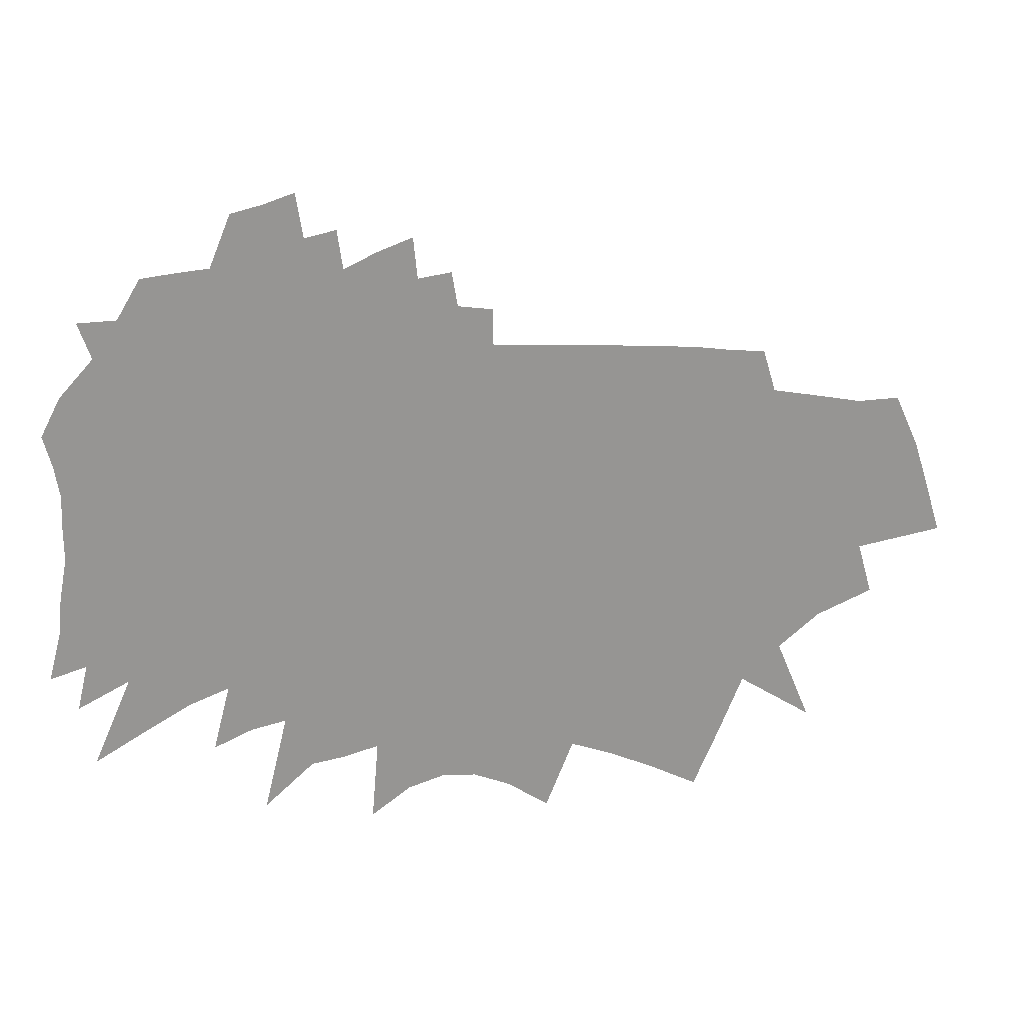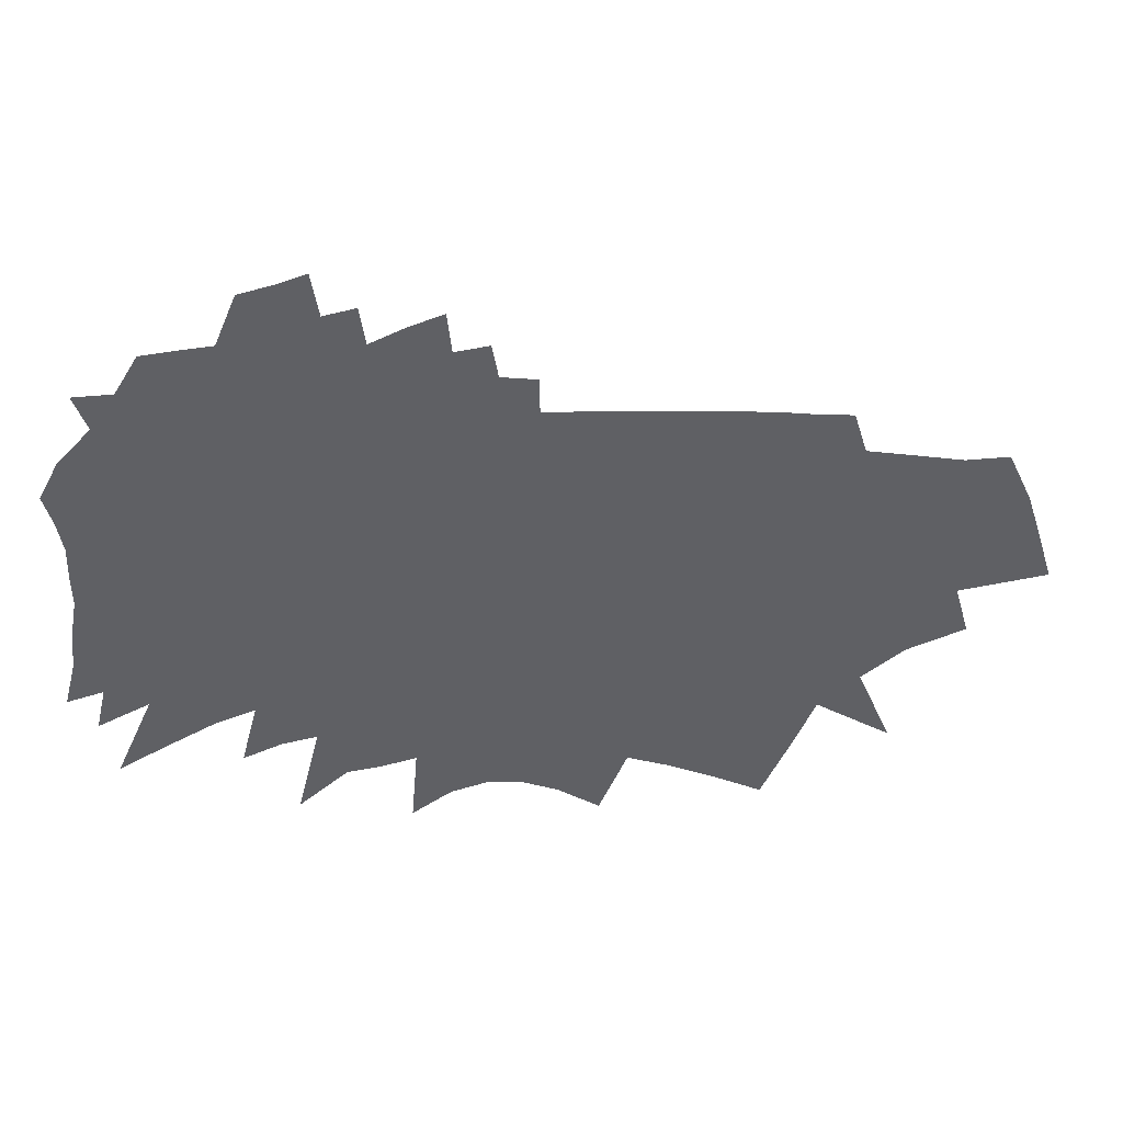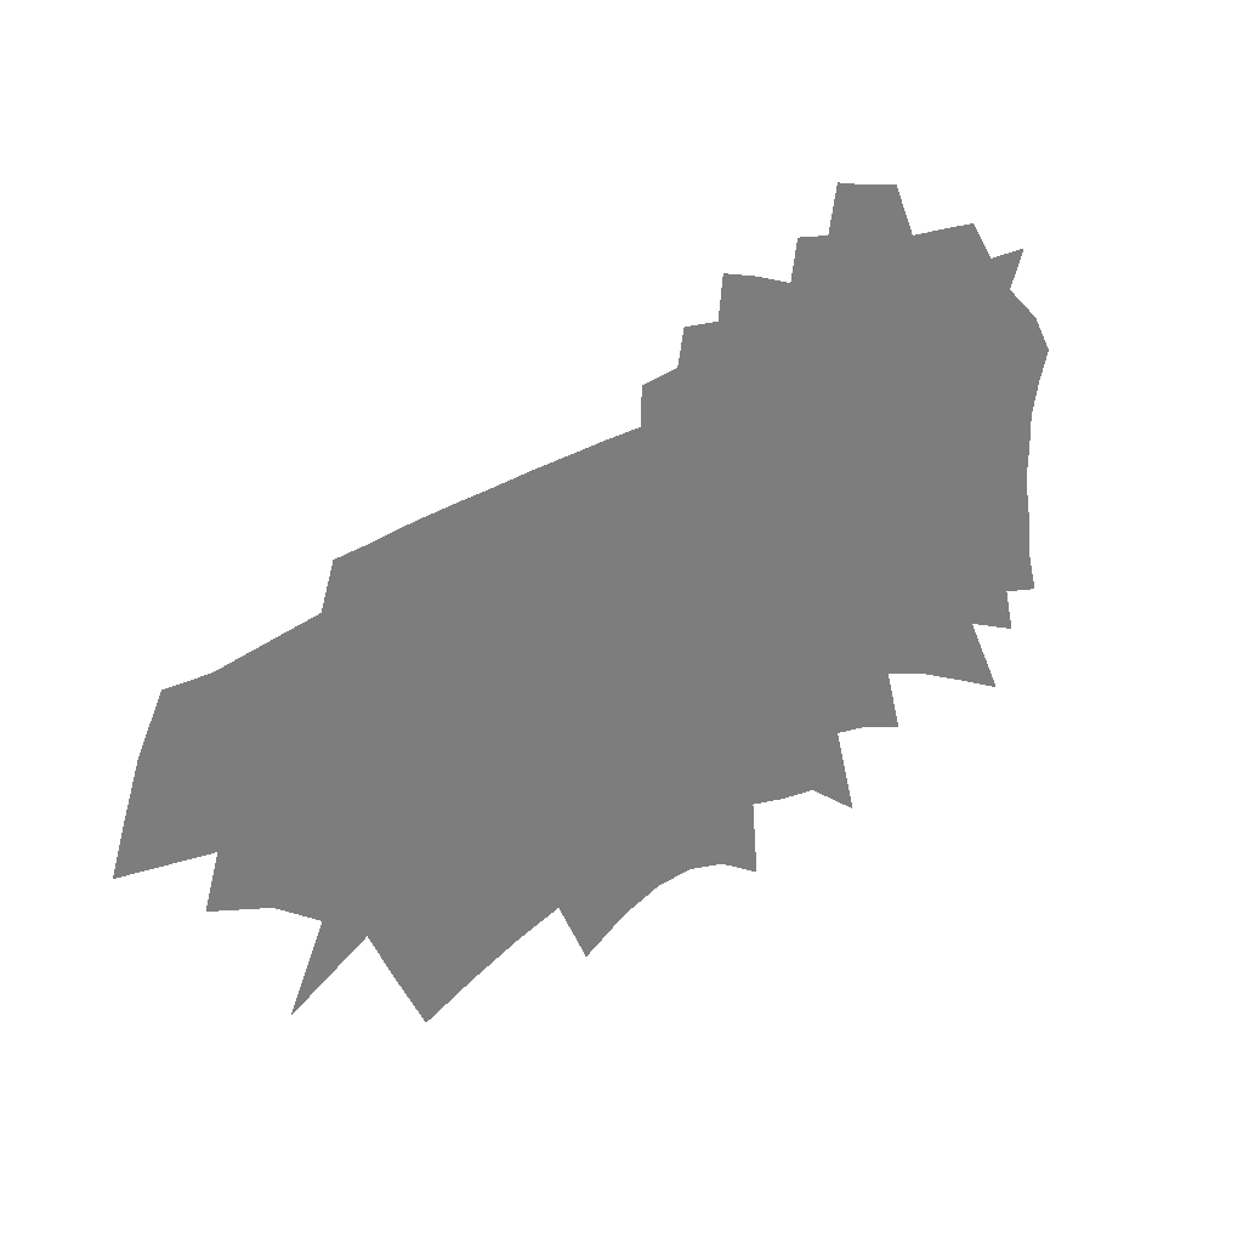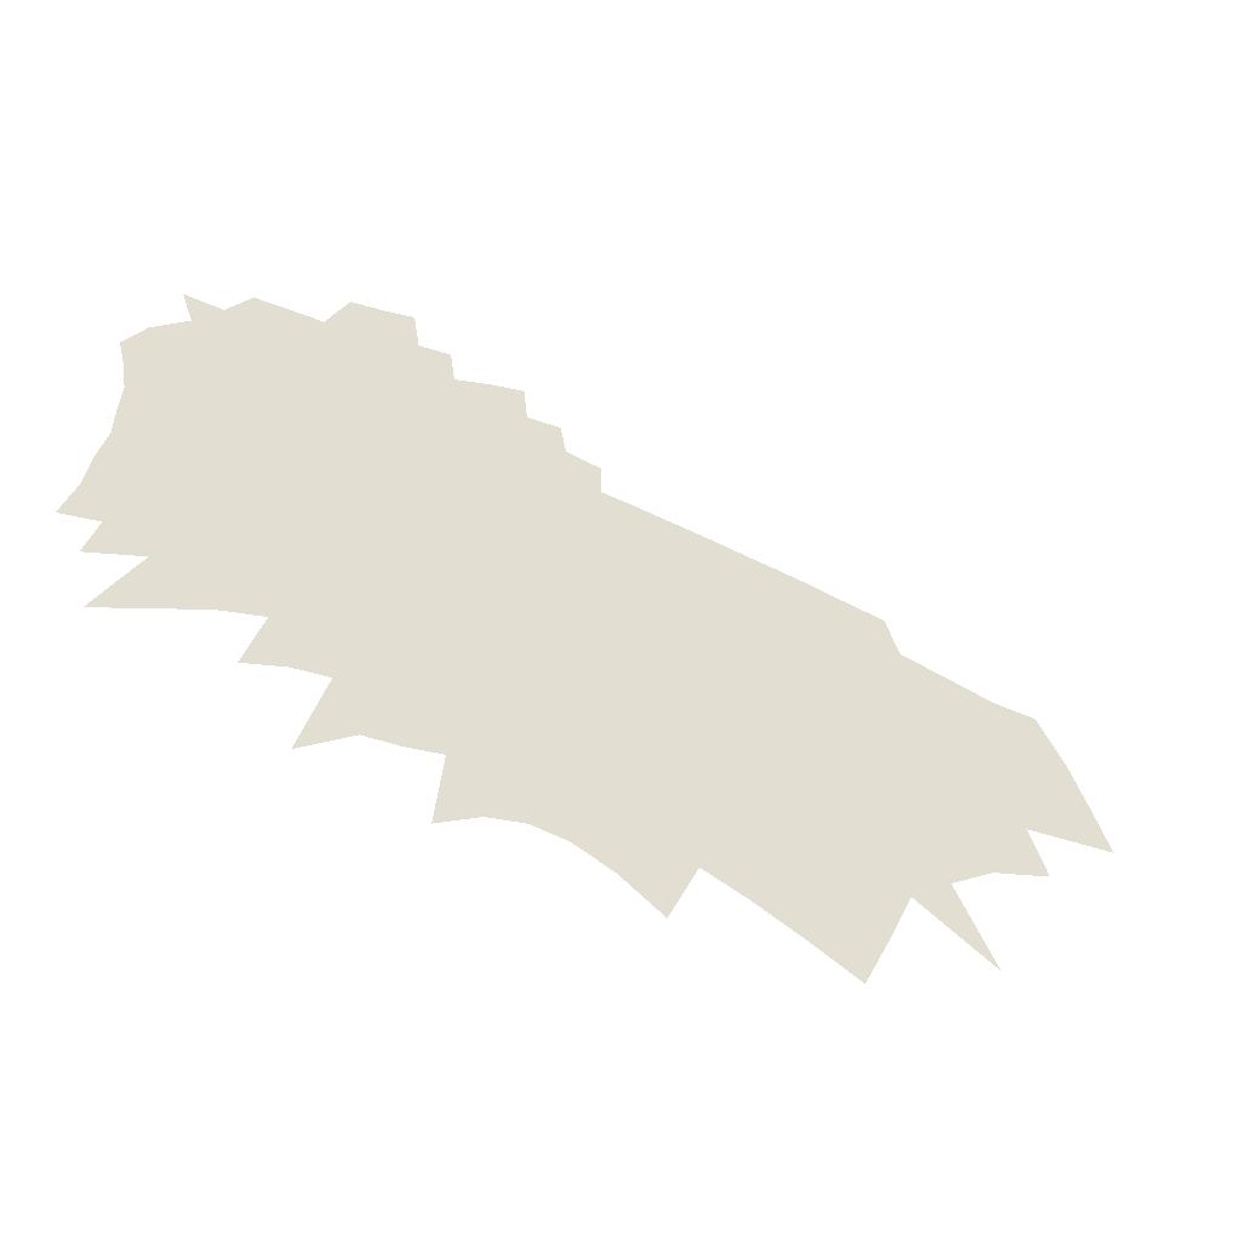
<metadata>
{"format":"obj","ext":"obj","renderer":"f3d","projection":"perspective","resolution":1024,"background":"white","views":[{"elev":22.5,"azim":165.9,"up":"+Y"},{"elev":42.7,"azim":173.5,"up":"+Y"},{"elev":32.6,"azim":-34.0,"up":"+Y"},{"elev":-53.0,"azim":154.7,"up":"+Y"}]}
</metadata>
<code>
v 760.5 371.2 0
v 764 382.6 0
v 767.7 394 0
v 773.4 406.2 0
v 777.2 356.5 0
v 780.6 368.5 0
v 778.6 377 0
v 776.1 385.2 0
v 780.2 396 0
v 783.1 406.1 0
v 790.4 351.5 0
v 792.5 362.6 0
v 795.3 373.7 0
v 795.3 382.7 0
v 798.6 393 0
v 796.5 400.6 0
v 795 408.7 0
v 792 324.6 0
v 800.1 343.9 0
v 804 357.2 0
v 805.4 367.4 0
v 808.2 378.1 0
v 807.7 386.3 0
v 808.7 395.1 0
v 806.9 402.8 0
v 804.5 410.7 0
v 807.5 420.5 0
v 809.3 336.1 0
v 813.7 350.7 0
v 816.8 362.9 0
v 819.3 373.4 0
v 820.5 382.2 0
v 820.4 389.9 0
v 820.8 397.7 0
v 819.4 405 0
v 817 412.9 0
v 815.5 421.4 0
v 815 322.6 0
v 821.1 341.7 0
v 825 355.9 0
v 827.5 367.1 0
v 829.2 376.6 0
v 829.3 384 0
v 828.9 391.4 0
v 828.6 398.8 0
v 827.2 406.2 0
v 825.8 413.9 0
v 823.7 422.8 0
v 821.1 308.8 0
v 827.9 331.4 0
v 831.8 346.7 0
v 833.9 358.3 0
v 835.5 368.3 0
v 836.5 377.1 0
v 836.9 385 0
v 836.6 392.3 0
v 836.3 399.7 0
v 835.4 406.9 0
v 833.9 414.9 0
v 831.9 423.7 0
v 832.6 315 0
v 837.5 334.7 0
v 841.5 351.2 0
v 843.1 361.8 0
v 844.6 371.5 0
v 844.8 379.1 0
v 844.7 386.1 0
v 844.3 393.3 0
v 843.7 400.5 0
v 842.7 408.2 0
v 841.6 415.9 0
v 840.2 424.4 0
v 843 320 0
v 846.5 337.5 0
v 849.5 353.3 0
v 851.1 364.4 0
v 851.4 371.7 0
v 851.7 379.4 0
v 851.8 386.7 0
v 851.6 393.8 0
v 851.3 401 0
v 850.3 408.8 0
v 849.3 417.1 0
v 848.2 425.3 0
v 852.5 323.7 0
v 854.9 339.9 0
v 857.1 355 0
v 858 364.8 0
v 858.4 372.2 0
v 858.8 380.2 0
v 858.8 387.2 0
v 858.8 394.3 0
v 858.5 401.5 0
v 857.9 409.2 0
v 856.9 417.7 0
v 856.2 426 0
v 858.9 308 0
v 861.1 326.4 0
v 863.1 342.4 0
v 864.2 354.2 0
v 864.8 364.3 0
v 865.2 371.8 0
v 865.5 380 0
v 865.7 387.4 0
v 865.8 394.5 0
v 866.1 401.5 0
v 865.5 409.1 0
v 865 417.2 0
v 864.1 426.6 0
v 868.4 314.8 0
v 870.1 332.9 0
v 870.7 344.3 0
v 871.4 355.4 0
v 871.8 364.4 0
v 872 371.9 0
v 872.3 380.1 0
v 872.6 387.7 0
v 872.7 394.8 0
v 872.8 401.7 0
v 872.7 409.4 0
v 872.4 417.6 0
v 871.9 427.1 0
v 872.1 435.5 0
v 877 318.6 0
v 877.7 334.3 0
v 878.1 347.1 0
v 878.6 357.8 0
v 878.7 365.5 0
v 879 373.2 0
v 879.1 380.5 0
v 879.3 387.8 0
v 879.4 394.8 0
v 879.6 401.7 0
v 880 408.6 0
v 880 416.9 0
v 880 425.9 0
v 880 436.8 0
v 881.3 444.7 0
v 884.9 319.4 0
v 885.1 333.7 0
v 885.1 347.2 0
v 885.2 357.3 0
v 885.3 366.1 0
v 885.5 373.3 0
v 885.7 380.6 0
v 886.1 387.4 0
v 886.3 394.5 0
v 886.5 401.6 0
v 886.8 408.7 0
v 887.4 415.8 0
v 887.6 424.8 0
v 887.8 435 0
v 888.9 443.7 0
v 889.8 453.1 0
v 893 317.2 0
v 892.5 333.1 0
v 892 346.7 0
v 891.9 356.9 0
v 891.8 366.2 0
v 891.9 373.7 0
v 892.4 380.4 0
v 892.8 387.2 0
v 893 394.4 0
v 893.3 401.4 0
v 893.7 408.4 0
v 894.3 415.8 0
v 895.1 422.9 0
v 895.8 432 0
v 897.1 440.1 0
v 897.7 450.4 0
v 902.1 311.1 0
v 900.6 329.5 0
v 899.5 344.1 0
v 899 355.2 0
v 898.5 365.3 0
v 898.6 373.1 0
v 898.9 380.1 0
v 899.3 386.8 0
v 899.5 394.3 0
v 900 401.2 0
v 900.5 408.2 0
v 901.2 415.4 0
v 902 422.6 0
v 903.4 429.5 0
v 904.4 437.5 0
v 905.3 447.1 0
v 906.6 455.9 0
v 908.5 327.7 0
v 906.7 343.1 0
v 905.7 354.9 0
v 904.9 365.5 0
v 905 373.1 0
v 905.3 380 0
v 905.7 386.9 0
v 905.9 394 0
v 906.5 400.8 0
v 907.1 407.6 0
v 907.9 414.5 0
v 908.8 421.5 0
v 910 429 0
v 911.1 435.7 0
v 912.3 445.3 0
v 913.7 454.5 0
v 915.3 464.6 0
v 916.3 326.8 0
v 913.8 342.9 0
v 912.1 355.3 0
v 911.1 365.8 0
v 911.3 372.8 0
v 911.8 379.6 0
v 912.4 386.2 0
v 912.6 393.4 0
v 913 400.2 0
v 913.7 407 0
v 914.4 413.9 0
v 915.3 420.8 0
v 916.4 427.9 0
v 917.6 435.2 0
v 919 442.9 0
v 920.6 452.5 0
v 922.4 462.4 0
v 927.5 317.2 0
v 922.2 339.1 0
v 919.6 353.1 0
v 917.6 365 0
v 918.2 371.7 0
v 918.1 379.1 0
v 918.8 385.7 0
v 919 392.8 0
v 919.7 399.5 0
v 920 406.6 0
v 920.9 413.2 0
v 921.9 420.1 0
v 922.9 427 0
v 924.3 434.5 0
v 925.6 441.9 0
v 927.3 450.3 0
v 929.4 460.9 0
v 930 337.7 0
v 926.6 352.5 0
v 924.7 363.1 0
v 924.2 371.7 0
v 924.7 378.4 0
v 924.9 385.5 0
v 925.8 392.1 0
v 926.2 399 0
v 926.6 405.8 0
v 927.7 412.6 0
v 928.2 419.4 0
v 929.2 426.1 0
v 930.6 433.2 0
v 932.5 441.2 0
v 934.2 449.3 0
v 938.9 334.2 0
v 935.1 349.1 0
v 931.4 362.5 0
v 930.6 371 0
v 930.9 377.9 0
v 931.9 384.4 0
v 933.4 390.9 0
v 933.8 397.8 0
v 933.8 404.9 0
v 934.6 411.8 0
v 935.3 418.6 0
v 935.7 425.4 0
v 937.1 432.4 0
v 939.3 440.3 0
v 941.7 448.7 0
v 944 346 0
v 938.3 361.4 0
v 938.5 368.9 0
v 937.2 377.1 0
v 939 383.2 0
v 940.2 389.9 0
v 940.3 397.2 0
v 940.3 404.3 0
v 941.4 411.1 0
v 941.7 418 0
v 942.9 424.9 0
v 943.9 431.8 0
v 946.6 439.6 0
v 949.2 448 0
v 955 340.2 0
v 950.1 354.6 0
v 947 366 0
v 946.9 373.9 0
v 947.7 380.9 0
v 947 389 0
v 947 396.3 0
v 947 403.5 0
v 948.4 410.3 0
v 949.7 417.3 0
v 951.6 424.5 0
v 953.4 431.9 0
v 954.5 439.3 0
v 966.2 334 0
v 957.6 353.6 0
v 955.2 363.7 0
v 954 372.5 0
v 954.5 379.9 0
v 954.3 387.7 0
v 954.4 395.1 0
v 954.4 402.5 0
v 955.9 409.4 0
v 957.3 416.5 0
v 959.4 423.7 0
v 960.2 431 0
v 963.1 439.2 0
v 969.1 348.1 0
v 966.7 358.5 0
v 965 368.1 0
v 964.2 376.5 0
v 962.9 385.5 0
v 962.5 393.4 0
v 962.6 401.1 0
v 964.3 408.3 0
v 966.3 415.6 0
v 967.8 422.8 0
v 974.8 356.3 0
v 972 367.2 0
v 971.2 375.6 0
v 969.4 385 0
v 969.4 392.4 0
v 969.2 400.1 0
v 970.4 407.2 0
v 972.3 414.3 0
f 6 7 1
f 1 7 2
f 7 8 2
f 2 8 3
f 8 9 3
f 3 9 4
f 9 10 4
f 11 12 5
f 5 12 6
f 12 13 6
f 6 13 7
f 13 14 7
f 7 14 8
f 14 15 8
f 8 15 9
f 15 16 9
f 9 16 10
f 16 17 10
f 19 20 11
f 11 20 12
f 20 21 12
f 12 21 13
f 21 22 13
f 13 22 14
f 22 23 14
f 14 23 15
f 23 24 15
f 15 24 16
f 24 25 16
f 16 25 17
f 25 26 17
f 18 28 19
f 28 29 19
f 19 29 20
f 29 30 20
f 20 30 21
f 30 31 21
f 21 31 22
f 31 32 22
f 22 32 23
f 32 33 23
f 23 33 24
f 33 34 24
f 24 34 25
f 34 35 25
f 25 35 26
f 35 36 26
f 26 36 27
f 36 37 27
f 38 39 28
f 28 39 29
f 39 40 29
f 29 40 30
f 40 41 30
f 30 41 31
f 41 42 31
f 31 42 32
f 42 43 32
f 32 43 33
f 43 44 33
f 33 44 34
f 44 45 34
f 34 45 35
f 45 46 35
f 35 46 36
f 46 47 36
f 36 47 37
f 47 48 37
f 49 50 38
f 38 50 39
f 50 51 39
f 39 51 40
f 51 52 40
f 40 52 41
f 52 53 41
f 41 53 42
f 53 54 42
f 42 54 43
f 54 55 43
f 43 55 44
f 55 56 44
f 44 56 45
f 56 57 45
f 45 57 46
f 57 58 46
f 46 58 47
f 58 59 47
f 47 59 48
f 59 60 48
f 49 61 50
f 61 62 50
f 50 62 51
f 62 63 51
f 51 63 52
f 63 64 52
f 52 64 53
f 64 65 53
f 53 65 54
f 65 66 54
f 54 66 55
f 66 67 55
f 55 67 56
f 67 68 56
f 56 68 57
f 68 69 57
f 57 69 58
f 69 70 58
f 58 70 59
f 70 71 59
f 59 71 60
f 71 72 60
f 61 73 62
f 73 74 62
f 62 74 63
f 74 75 63
f 63 75 64
f 75 76 64
f 64 76 65
f 76 77 65
f 65 77 66
f 77 78 66
f 66 78 67
f 78 79 67
f 67 79 68
f 79 80 68
f 68 80 69
f 80 81 69
f 69 81 70
f 81 82 70
f 70 82 71
f 82 83 71
f 71 83 72
f 83 84 72
f 73 85 74
f 85 86 74
f 74 86 75
f 86 87 75
f 75 87 76
f 87 88 76
f 76 88 77
f 88 89 77
f 77 89 78
f 89 90 78
f 78 90 79
f 90 91 79
f 79 91 80
f 91 92 80
f 80 92 81
f 92 93 81
f 81 93 82
f 93 94 82
f 82 94 83
f 94 95 83
f 83 95 84
f 95 96 84
f 97 98 85
f 85 98 86
f 98 99 86
f 86 99 87
f 99 100 87
f 87 100 88
f 100 101 88
f 88 101 89
f 101 102 89
f 89 102 90
f 102 103 90
f 90 103 91
f 103 104 91
f 91 104 92
f 104 105 92
f 92 105 93
f 105 106 93
f 93 106 94
f 106 107 94
f 94 107 95
f 107 108 95
f 95 108 96
f 108 109 96
f 97 110 98
f 110 111 98
f 98 111 99
f 111 112 99
f 99 112 100
f 112 113 100
f 100 113 101
f 113 114 101
f 101 114 102
f 114 115 102
f 102 115 103
f 115 116 103
f 103 116 104
f 116 117 104
f 104 117 105
f 117 118 105
f 105 118 106
f 118 119 106
f 106 119 107
f 119 120 107
f 107 120 108
f 120 121 108
f 108 121 109
f 121 122 109
f 110 124 111
f 124 125 111
f 111 125 112
f 125 126 112
f 112 126 113
f 126 127 113
f 113 127 114
f 127 128 114
f 114 128 115
f 128 129 115
f 115 129 116
f 129 130 116
f 116 130 117
f 130 131 117
f 117 131 118
f 131 132 118
f 118 132 119
f 132 133 119
f 119 133 120
f 133 134 120
f 120 134 121
f 134 135 121
f 121 135 122
f 135 136 122
f 122 136 123
f 136 137 123
f 124 139 125
f 139 140 125
f 125 140 126
f 140 141 126
f 126 141 127
f 141 142 127
f 127 142 128
f 142 143 128
f 128 143 129
f 143 144 129
f 129 144 130
f 144 145 130
f 130 145 131
f 145 146 131
f 131 146 132
f 146 147 132
f 132 147 133
f 147 148 133
f 133 148 134
f 148 149 134
f 134 149 135
f 149 150 135
f 135 150 136
f 150 151 136
f 136 151 137
f 151 152 137
f 137 152 138
f 152 153 138
f 139 155 140
f 155 156 140
f 140 156 141
f 156 157 141
f 141 157 142
f 157 158 142
f 142 158 143
f 158 159 143
f 143 159 144
f 159 160 144
f 144 160 145
f 160 161 145
f 145 161 146
f 161 162 146
f 146 162 147
f 162 163 147
f 147 163 148
f 163 164 148
f 148 164 149
f 164 165 149
f 149 165 150
f 165 166 150
f 150 166 151
f 166 167 151
f 151 167 152
f 167 168 152
f 152 168 153
f 168 169 153
f 153 169 154
f 169 170 154
f 155 171 156
f 171 172 156
f 156 172 157
f 172 173 157
f 157 173 158
f 173 174 158
f 158 174 159
f 174 175 159
f 159 175 160
f 175 176 160
f 160 176 161
f 176 177 161
f 161 177 162
f 177 178 162
f 162 178 163
f 178 179 163
f 163 179 164
f 179 180 164
f 164 180 165
f 180 181 165
f 165 181 166
f 181 182 166
f 166 182 167
f 182 183 167
f 167 183 168
f 183 184 168
f 168 184 169
f 184 185 169
f 169 185 170
f 185 186 170
f 172 188 173
f 188 189 173
f 173 189 174
f 189 190 174
f 174 190 175
f 190 191 175
f 175 191 176
f 191 192 176
f 176 192 177
f 192 193 177
f 177 193 178
f 193 194 178
f 178 194 179
f 194 195 179
f 179 195 180
f 195 196 180
f 180 196 181
f 196 197 181
f 181 197 182
f 197 198 182
f 182 198 183
f 198 199 183
f 183 199 184
f 199 200 184
f 184 200 185
f 200 201 185
f 185 201 186
f 201 202 186
f 186 202 187
f 202 203 187
f 188 205 189
f 205 206 189
f 189 206 190
f 206 207 190
f 190 207 191
f 207 208 191
f 191 208 192
f 208 209 192
f 192 209 193
f 209 210 193
f 193 210 194
f 210 211 194
f 194 211 195
f 211 212 195
f 195 212 196
f 212 213 196
f 196 213 197
f 213 214 197
f 197 214 198
f 214 215 198
f 198 215 199
f 215 216 199
f 199 216 200
f 216 217 200
f 200 217 201
f 217 218 201
f 201 218 202
f 218 219 202
f 202 219 203
f 219 220 203
f 203 220 204
f 220 221 204
f 205 222 206
f 222 223 206
f 206 223 207
f 223 224 207
f 207 224 208
f 224 225 208
f 208 225 209
f 225 226 209
f 209 226 210
f 226 227 210
f 210 227 211
f 227 228 211
f 211 228 212
f 228 229 212
f 212 229 213
f 229 230 213
f 213 230 214
f 230 231 214
f 214 231 215
f 231 232 215
f 215 232 216
f 232 233 216
f 216 233 217
f 233 234 217
f 217 234 218
f 234 235 218
f 218 235 219
f 235 236 219
f 219 236 220
f 236 237 220
f 220 237 221
f 237 238 221
f 223 239 224
f 239 240 224
f 224 240 225
f 240 241 225
f 225 241 226
f 241 242 226
f 226 242 227
f 242 243 227
f 227 243 228
f 243 244 228
f 228 244 229
f 244 245 229
f 229 245 230
f 245 246 230
f 230 246 231
f 246 247 231
f 231 247 232
f 247 248 232
f 232 248 233
f 248 249 233
f 233 249 234
f 249 250 234
f 234 250 235
f 250 251 235
f 235 251 236
f 251 252 236
f 236 252 237
f 252 253 237
f 237 253 238
f 239 254 240
f 254 255 240
f 240 255 241
f 255 256 241
f 241 256 242
f 256 257 242
f 242 257 243
f 257 258 243
f 243 258 244
f 258 259 244
f 244 259 245
f 259 260 245
f 245 260 246
f 260 261 246
f 246 261 247
f 261 262 247
f 247 262 248
f 262 263 248
f 248 263 249
f 263 264 249
f 249 264 250
f 264 265 250
f 250 265 251
f 265 266 251
f 251 266 252
f 266 267 252
f 252 267 253
f 267 268 253
f 255 269 256
f 269 270 256
f 256 270 257
f 270 271 257
f 257 271 258
f 271 272 258
f 258 272 259
f 272 273 259
f 259 273 260
f 273 274 260
f 260 274 261
f 274 275 261
f 261 275 262
f 275 276 262
f 262 276 263
f 276 277 263
f 263 277 264
f 277 278 264
f 264 278 265
f 278 279 265
f 265 279 266
f 279 280 266
f 266 280 267
f 280 281 267
f 267 281 268
f 281 282 268
f 269 283 270
f 283 284 270
f 270 284 271
f 284 285 271
f 271 285 272
f 285 286 272
f 272 286 273
f 286 287 273
f 273 287 274
f 287 288 274
f 274 288 275
f 288 289 275
f 275 289 276
f 289 290 276
f 276 290 277
f 290 291 277
f 277 291 278
f 291 292 278
f 278 292 279
f 292 293 279
f 279 293 280
f 293 294 280
f 280 294 281
f 294 295 281
f 281 295 282
f 283 296 284
f 296 297 284
f 284 297 285
f 297 298 285
f 285 298 286
f 298 299 286
f 286 299 287
f 299 300 287
f 287 300 288
f 300 301 288
f 288 301 289
f 301 302 289
f 289 302 290
f 302 303 290
f 290 303 291
f 303 304 291
f 291 304 292
f 304 305 292
f 292 305 293
f 305 306 293
f 293 306 294
f 306 307 294
f 294 307 295
f 307 308 295
f 297 309 298
f 309 310 298
f 298 310 299
f 310 311 299
f 299 311 300
f 311 312 300
f 300 312 301
f 312 313 301
f 301 313 302
f 313 314 302
f 302 314 303
f 314 315 303
f 303 315 304
f 315 316 304
f 304 316 305
f 316 317 305
f 305 317 306
f 317 318 306
f 306 318 307
f 310 319 311
f 319 320 311
f 311 320 312
f 320 321 312
f 312 321 313
f 321 322 313
f 313 322 314
f 322 323 314
f 314 323 315
f 323 324 315
f 315 324 316
f 324 325 316
f 316 325 317
f 325 326 317
f 317 326 318

</code>
